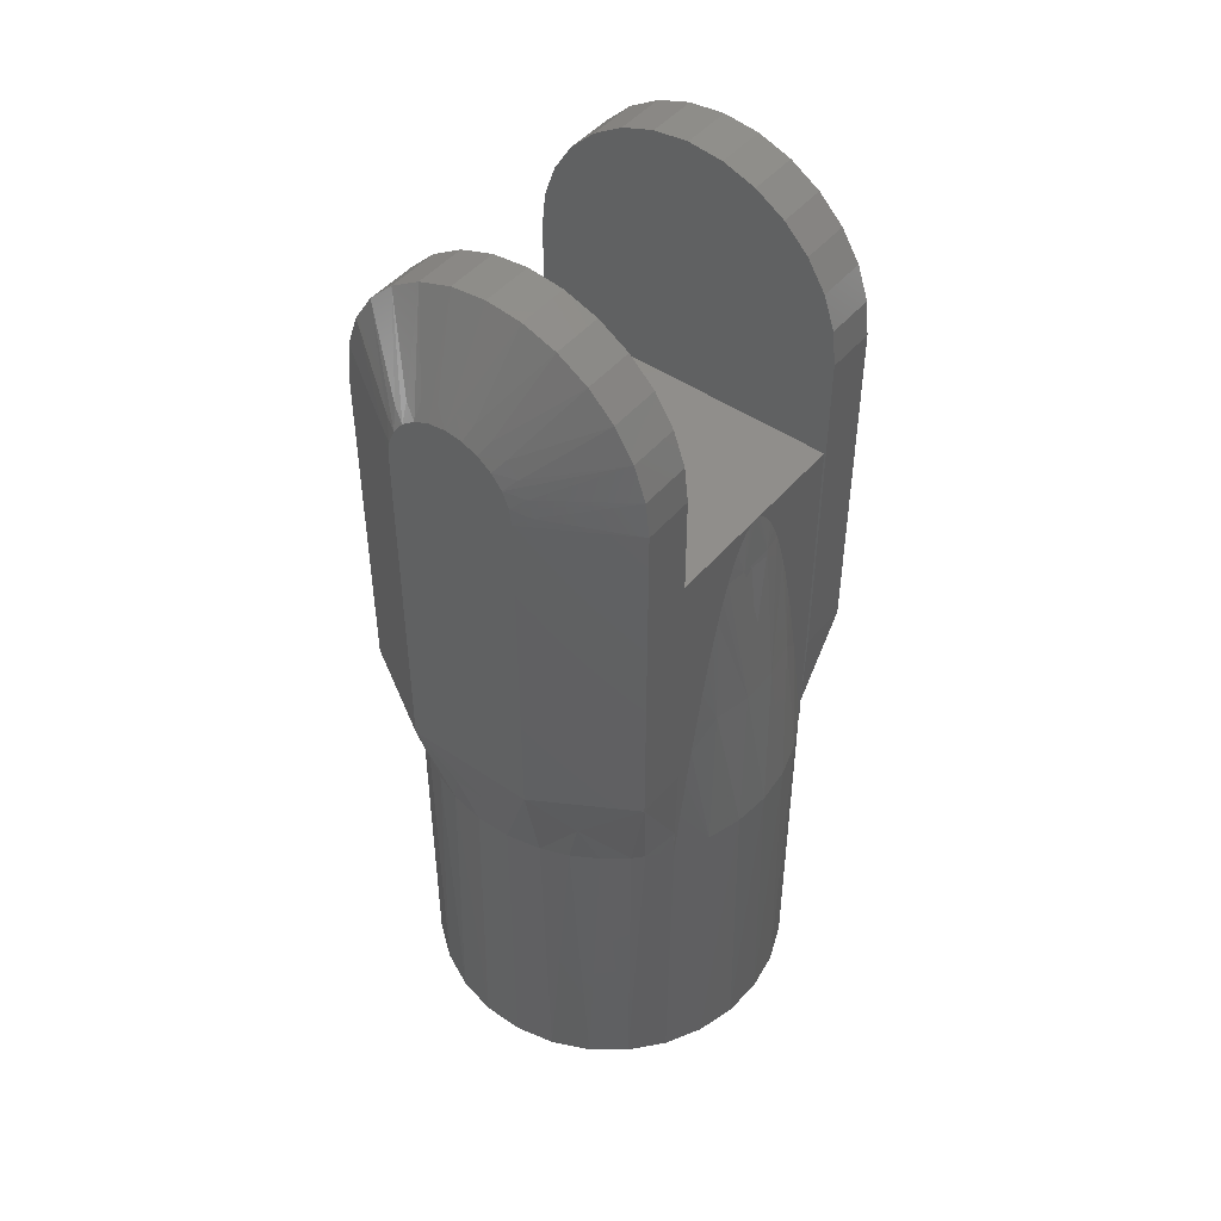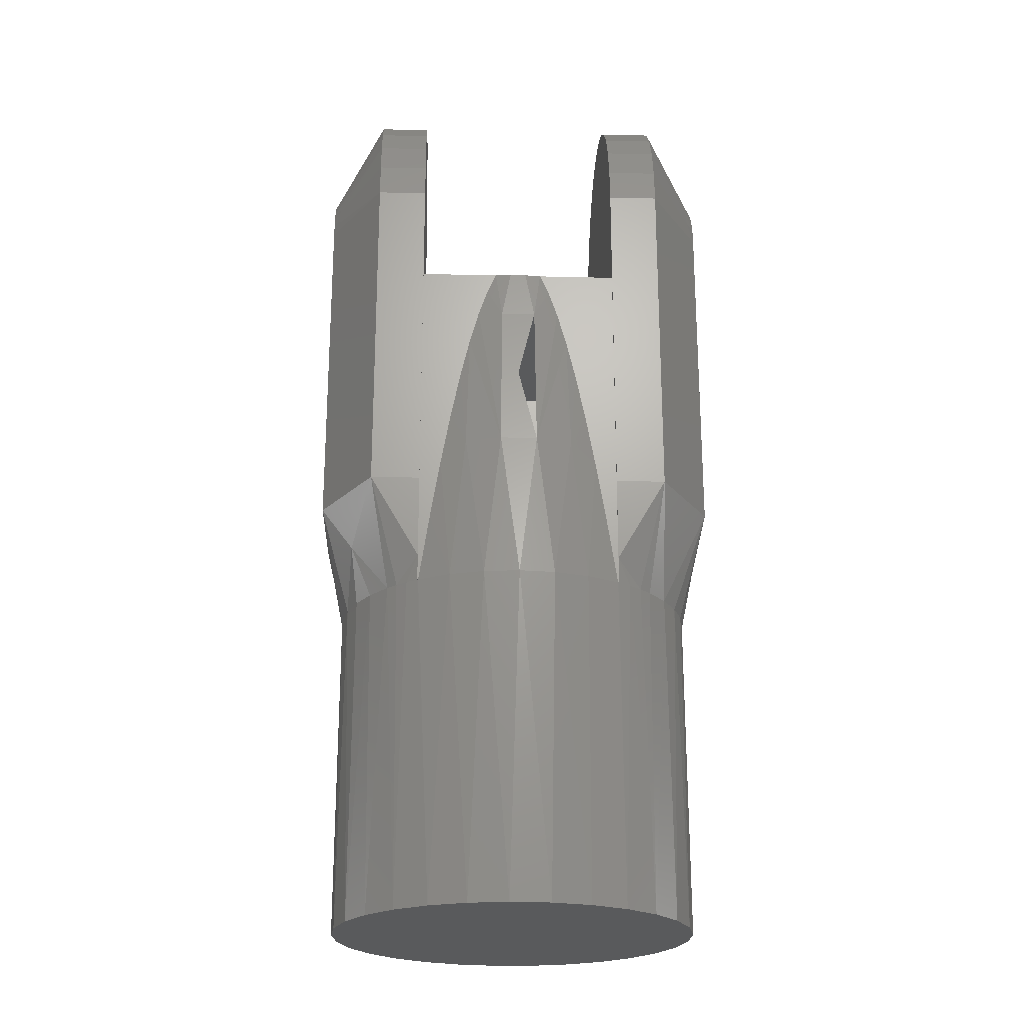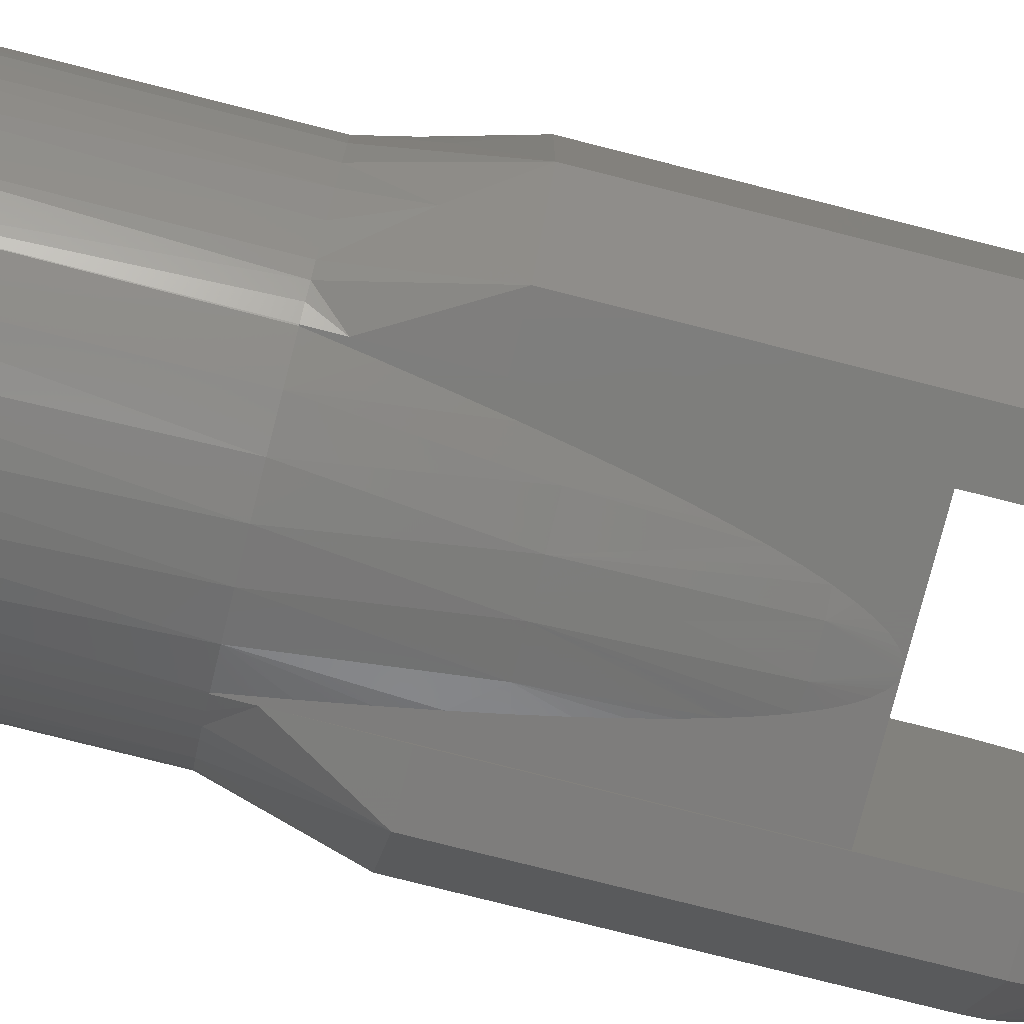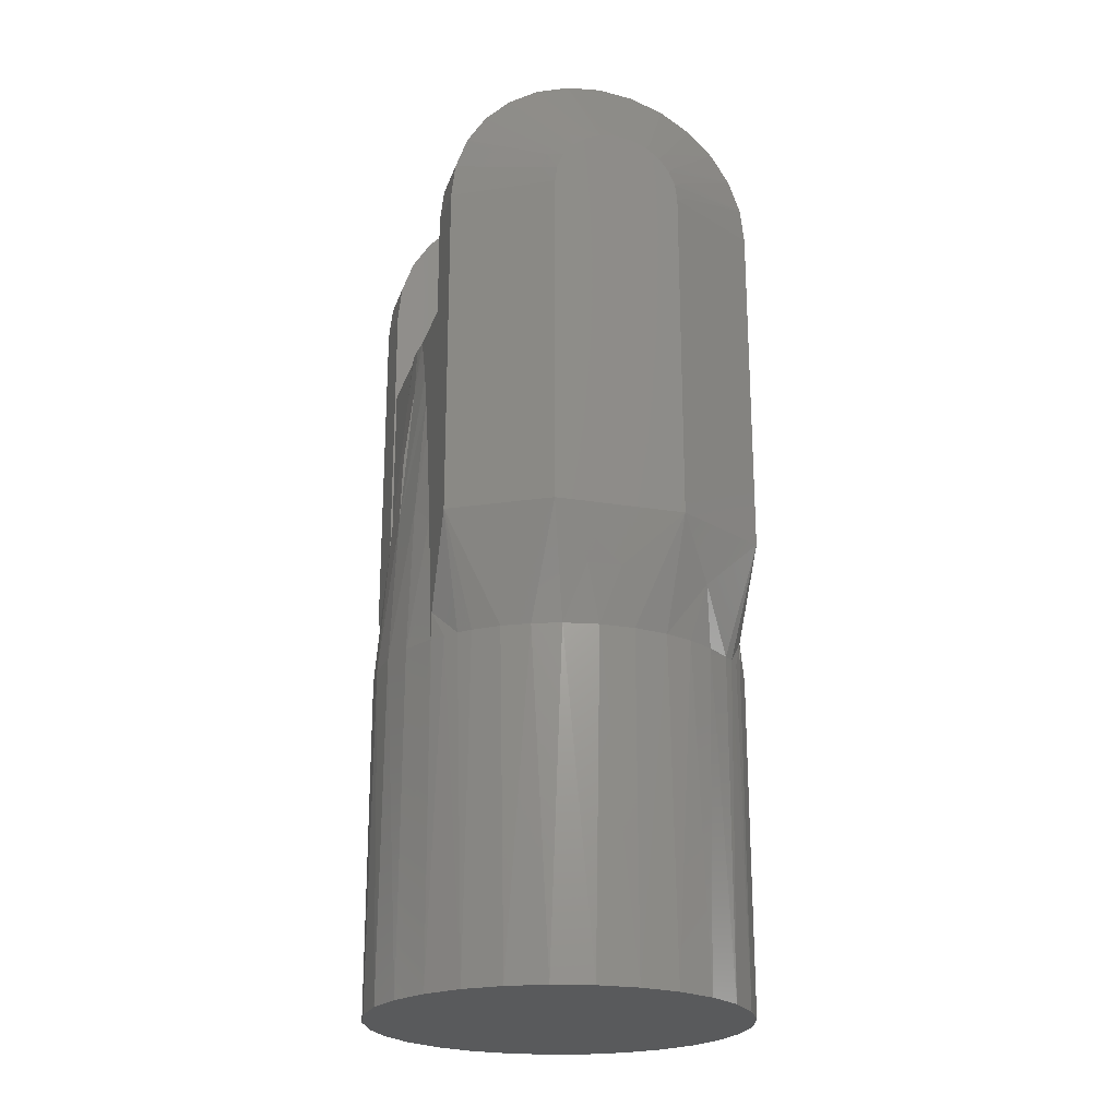
<metadata>
{"format":"stl","ext":"stl","renderer":"f3d","projection":"perspective","resolution":1024,"background":"white","views":[{"elev":47.1,"azim":-52.2,"up":"+Z"},{"elev":-22.6,"azim":177.6,"up":"+Z"},{"elev":-77.6,"azim":-104.2,"up":"+Y"},{"elev":-22.6,"azim":-106.1,"up":"+Z"}]}
</metadata>
<code>
# stl→obj: 290 verts, 576 faces
v 9245 -289.1 2.95e+04
v 9415 -187.9 3.308e+04
v 9412 -190 3.308e+04
v 9418 -185.8 3.308e+04
v 9245 3245 2.95e+04
v 9409 3148 3.308e+04
v 9412 3146 3.308e+04
v 9066 3329 3.308e+04
v 1.03e+04 1694 3.308e+04
v 1.03e+04 1323 3.308e+04
v 1.031e+04 1478 2.95e+04
v 1.026e+04 1048 2.95e+04
v 1.024e+04 956.5 3.308e+04
v 1.012e+04 638.1 2.95e+04
v 1.013e+04 661.9 3.308e+04
v 9985 387.2 3.308e+04
v 9900 267.6 2.95e+04
v 9794 139.2 3.308e+04
v 9603 -46.41 2.95e+04
v 9678 20.57 3.308e+04
v 9552 -88 3.308e+04
v 8694 -484.5 3.308e+04
v 8843 -449.2 2.95e+04
v 9066 -373.1 3.308e+04
v 8308 -522.1 3.308e+04
v 8416 -519.2 2.95e+04
v 9409 -192.1 3.308e+04
v 7985 -495.7 2.95e+04
v 7922 -484.5 3.308e+04
v 7568 -380 2.95e+04
v 7551 -373.1 3.308e+04
v 7208 -192.1 3.308e+04
v 7186 -177.5 2.95e+04
v 7205 -190 3.308e+04
v 7201 -187.9 3.308e+04
v 7198 -185.8 3.308e+04
v 7080 -100.6 3.308e+04
v 6969 -7.129 3.308e+04
v 6856 102.5 2.95e+04
v 6508 606.3 3.308e+04
v 6594 446.8 2.95e+04
v 6666 336.3 3.308e+04
v 6864 94.25 3.308e+04
v 6413 839.3 2.95e+04
v 6394 897.6 3.308e+04
v 6320 1262 2.95e+04
v 6377 1999 3.308e+04
v 6320 1694 2.95e+04
v 6314 1633 3.308e+04
v 6482 2294 3.308e+04
v 6413 2117 2.95e+04
v 6632 2569 3.308e+04
v 6594 2509 2.95e+04
v 6320 1262 3.308e+04
v 6856 2853 2.95e+04
v 6822 2817 3.308e+04
v 6938 2935 3.308e+04
v 7064 3044 3.308e+04
v 7186 3133 2.95e+04
v 7198 3142 3.308e+04
v 7201 3144 3.308e+04
v 7205 3146 3.308e+04
v 7208 3148 3.308e+04
v 7568 3336 2.95e+04
v 7922 3440 3.308e+04
v 7985 3452 2.95e+04
v 8308 3478 3.308e+04
v 7551 3329 3.308e+04
v 8416 3475 2.95e+04
v 8694 3440 3.308e+04
v 8843 3405 2.95e+04
v 9415 3144 3.308e+04
v 9418 3142 3.308e+04
v 9603 3002 2.95e+04
v 9536 3056 3.308e+04
v 9950 2620 3.308e+04
v 9900 2688 2.95e+04
v 9752 2862 3.308e+04
v 9648 2963 3.308e+04
v 1.012e+04 2318 2.95e+04
v 1.011e+04 2350 3.308e+04
v 1.022e+04 2058 3.308e+04
v 1.026e+04 1908 2.95e+04
v 8275 -192.1 3.691e+04
v 8308 -192.1 3.691e+04
v 7198 -192.1 3.691e+04
v 8243 -192.1 3.69e+04
v 8210 -192.1 3.688e+04
v 8178 -192.1 3.685e+04
v 8112 -192.1 3.678e+04
v 8047 -192.1 3.667e+04
v 7982 -192.1 3.654e+04
v 7916 -192.1 3.638e+04
v 7850 -192.1 3.619e+04
v 7783 -192.1 3.598e+04
v 7716 -192.1 3.573e+04
v 7647 -192.1 3.545e+04
v 7578 -192.1 3.514e+04
v 7507 -192.1 3.479e+04
v 7435 -192.1 3.442e+04
v 7361 -192.1 3.401e+04
v 7198 -192.1 3.337e+04
v 7285 -192.1 3.356e+04
v 7198 -192.1 3.308e+04
v 9418 -192.1 3.308e+04
v 7198 3148 3.308e+04
v 9418 3148 3.308e+04
v 9418 3168 3.429e+04
v 9418 3148 3.337e+04
v 9418 3148 3.691e+04
v 9418 3168 3.8e+04
v 9418 2799 3.905e+04
v 9418 -192.1 3.691e+04
v 9418 1478 3.969e+04
v 9418 -212.1 3.429e+04
v 9418 -212.1 3.8e+04
v 9418 -192.1 3.337e+04
v 9418 156.6 3.905e+04
v 9418 3126 3.838e+04
v 9418 3001 3.873e+04
v 9418 2532 3.932e+04
v 9418 2211 3.952e+04
v 9418 1854 3.965e+04
v 9418 1102 3.965e+04
v 9418 744.7 3.952e+04
v 9418 424.2 3.932e+04
v 9418 -44.72 3.873e+04
v 9418 -169.7 3.838e+04
v 7198 -212.1 3.429e+04
v 7198 -212.1 3.8e+04
v 7198 156.6 3.905e+04
v 7198 3148 3.691e+04
v 7198 1478 3.969e+04
v 7198 3168 3.429e+04
v 7198 3168 3.8e+04
v 7198 3148 3.337e+04
v 7198 2799 3.905e+04
v 7198 -169.7 3.838e+04
v 7198 -44.72 3.873e+04
v 7198 424.2 3.932e+04
v 7198 744.7 3.952e+04
v 7198 1102 3.965e+04
v 7198 1854 3.965e+04
v 7198 2211 3.952e+04
v 7198 2532 3.932e+04
v 7198 3001 3.873e+04
v 7198 3126 3.838e+04
v 6068 2168 3.8e+04
v 6068 2075 3.834e+04
v 6068 2144 3.818e+04
v 6068 1966 3.849e+04
v 6068 1823 3.86e+04
v 6068 1656 3.867e+04
v 6068 1478 3.869e+04
v 6068 787.9 3.8e+04
v 6068 1299 3.867e+04
v 6068 1133 3.86e+04
v 6068 990 3.849e+04
v 6068 880.4 3.834e+04
v 6068 811.4 3.818e+04
v 6068 2168 3.429e+04
v 6068 787.9 3.429e+04
v 1.055e+04 880.4 3.834e+04
v 1.055e+04 811.4 3.818e+04
v 1.055e+04 787.9 3.8e+04
v 1.055e+04 990 3.849e+04
v 1.055e+04 1133 3.86e+04
v 1.055e+04 1299 3.867e+04
v 1.055e+04 2168 3.8e+04
v 1.055e+04 2075 3.834e+04
v 1.055e+04 1966 3.849e+04
v 1.055e+04 2144 3.818e+04
v 1.055e+04 1823 3.86e+04
v 1.055e+04 1656 3.867e+04
v 1.055e+04 2168 3.429e+04
v 1.055e+04 1478 3.869e+04
v 1.055e+04 787.9 3.429e+04
v 9958 3168 3.429e+04
v 9958 3168 3.8e+04
v 9958 3001 3.873e+04
v 9958 2799 3.905e+04
v 9958 3126 3.838e+04
v 9958 2532 3.932e+04
v 9958 2211 3.952e+04
v 9958 1854 3.965e+04
v 9958 1478 3.969e+04
v 9958 1102 3.965e+04
v 9958 744.7 3.952e+04
v 9958 424.2 3.932e+04
v 9958 156.6 3.905e+04
v 9958 -44.72 3.873e+04
v 9958 -169.7 3.838e+04
v 9958 -212.1 3.8e+04
v 9958 -212.1 3.429e+04
v 1.046e+04 655.7 3.819e+04
v 1.046e+04 722.8 3.838e+04
v 1.046e+04 973.3 3.868e+04
v 1.046e+04 1331 3.883e+04
v 1.046e+04 1527 3.884e+04
v 1.046e+04 2272 3.829e+04
v 1.046e+04 2317 3.81e+04
v 1.046e+04 2184 3.846e+04
v 1.046e+04 2058 3.861e+04
v 1.046e+04 1720 3.881e+04
v 1.046e+04 1143 3.878e+04
v 1.046e+04 830.6 3.854e+04
v 1.046e+04 1900 3.873e+04
v 6658 -212.1 3.8e+04
v 6658 -212.1 3.429e+04
v 6658 -169.7 3.838e+04
v 6658 -44.72 3.873e+04
v 6658 156.6 3.905e+04
v 6658 424.2 3.932e+04
v 6658 1854 3.965e+04
v 6658 3001 3.873e+04
v 6658 3126 3.838e+04
v 6658 744.7 3.952e+04
v 6658 1102 3.965e+04
v 6658 1478 3.969e+04
v 6658 2211 3.952e+04
v 6658 2532 3.932e+04
v 6658 2799 3.905e+04
v 6658 3168 3.8e+04
v 6658 3168 3.429e+04
v 6160 2300 3.819e+04
v 6160 2233 3.838e+04
v 6160 1983 3.868e+04
v 6160 1625 3.883e+04
v 6160 1429 3.884e+04
v 6160 683.9 3.829e+04
v 6160 638.6 3.81e+04
v 6160 771.9 3.846e+04
v 6160 898 3.861e+04
v 6160 1236 3.881e+04
v 6160 1813 3.878e+04
v 6160 2125 3.854e+04
v 6160 1055 3.873e+04
v 7323 3148 3.383e+04
v 7434 3148 3.45e+04
v 7541 3148 3.509e+04
v 7646 3148 3.56e+04
v 7749 3148 3.603e+04
v 7850 3148 3.639e+04
v 7950 3148 3.669e+04
v 8049 3148 3.691e+04
v 9294 3148 3.383e+04
v 8667 3148 3.669e+04
v 8567 3148 3.691e+04
v 8766 3148 3.639e+04
v 8867 3148 3.603e+04
v 8970 3148 3.56e+04
v 9075 3148 3.509e+04
v 9183 3148 3.45e+04
v 8902 3247 3.473e+04
v 8221 3166 3.691e+04
v 8121 3201 3.637e+04
v 8496 3201 3.637e+04
v 8510 3334 3.473e+04
v 8106 3334 3.473e+04
v 8395 3166 3.691e+04
v 7714 3247 3.473e+04
v 9331 -192.1 3.356e+04
v 9256 -192.1 3.401e+04
v 9182 -192.1 3.442e+04
v 9110 -192.1 3.479e+04
v 9039 -192.1 3.514e+04
v 8969 -192.1 3.545e+04
v 8901 -192.1 3.573e+04
v 8833 -192.1 3.598e+04
v 8766 -192.1 3.619e+04
v 8700 -192.1 3.638e+04
v 8634 -192.1 3.654e+04
v 8569 -192.1 3.667e+04
v 8504 -192.1 3.678e+04
v 8439 -192.1 3.685e+04
v 8406 -192.1 3.688e+04
v 8374 -192.1 3.69e+04
v 8341 -192.1 3.691e+04
v 8107 -368.3 3.474e+04
v 7715 -282 3.474e+04
v 8123 -226.3 3.64e+04
v 8509 -368.3 3.474e+04
v 8494 -226.3 3.64e+04
v 8901 -282 3.474e+04
v 1.042e+04 1167 3.368e+04
v 1.043e+04 1523 3.368e+04
v 1.018e+04 2517 3.368e+04
v 6197 1789 3.368e+04
v 6189 1433 3.368e+04
v 6438 438.4 3.368e+04
f 1 2 3
f 4 2 1
f 5 6 7
f 8 6 5
f 9 10 11
f 10 12 11
f 13 12 10
f 14 12 13
f 15 16 14
f 15 14 13
f 16 17 14
f 18 17 16
f 19 17 18
f 19 18 20
f 19 20 21
f 19 21 4
f 19 4 1
f 22 23 24
f 25 26 22
f 27 24 1
f 27 1 3
f 24 23 1
f 22 26 23
f 25 28 26
f 29 28 25
f 30 28 29
f 31 32 30
f 31 30 29
f 32 33 30
f 34 33 32
f 35 33 34
f 36 33 35
f 37 33 36
f 38 33 37
f 39 33 38
f 40 41 42
f 43 42 39
f 43 39 38
f 42 41 39
f 40 44 41
f 45 44 40
f 46 44 45
f 47 48 49
f 50 51 47
f 52 53 50
f 54 49 46
f 54 46 45
f 49 48 46
f 47 51 48
f 50 53 51
f 52 55 53
f 56 55 52
f 57 58 55
f 57 55 56
f 58 59 55
f 60 59 58
f 61 59 60
f 62 59 61
f 63 59 62
f 64 59 63
f 65 66 67
f 68 65 64
f 68 64 63
f 65 66 64
f 67 69 66
f 70 69 67
f 71 69 70
f 71 70 8
f 71 8 5
f 72 73 5
f 72 5 7
f 73 74 5
f 75 74 73
f 76 77 78
f 79 78 74
f 79 74 75
f 78 77 74
f 76 80 77
f 81 80 76
f 82 80 81
f 83 80 82
f 83 82 9
f 83 9 11
f 84 85 86
f 84 86 87
f 86 88 87
f 89 88 86
f 89 86 90
f 86 91 90
f 92 91 86
f 92 86 93
f 86 94 93
f 95 94 86
f 95 86 96
f 86 97 96
f 98 97 86
f 98 86 99
f 86 100 99
f 101 100 86
f 101 86 102
f 101 102 103
f 102 32 103
f 104 32 102
f 4 105 2
f 105 3 2
f 27 3 105
f 32 104 34
f 104 35 34
f 36 35 104
f 60 106 61
f 106 62 61
f 63 62 106
f 6 107 7
f 107 72 7
f 73 72 107
f 108 109 110
f 108 110 111
f 110 112 111
f 113 114 110
f 115 116 113
f 115 113 117
f 116 118 113
f 119 111 120
f 111 112 120
f 110 121 112
f 122 121 110
f 122 110 123
f 110 114 123
f 113 124 114
f 125 124 113
f 125 113 126
f 113 118 126
f 116 127 118
f 128 127 116
f 129 102 86
f 129 86 130
f 86 131 130
f 132 133 86
f 134 135 132
f 134 132 136
f 135 137 132
f 138 130 139
f 130 131 139
f 86 140 131
f 141 140 86
f 141 86 142
f 86 133 142
f 132 143 133
f 144 143 132
f 144 132 145
f 132 137 145
f 135 146 137
f 147 146 135
f 148 149 150
f 151 149 148
f 151 148 152
f 148 153 152
f 154 153 148
f 155 156 154
f 157 156 155
f 157 155 158
f 155 159 158
f 160 159 155
f 161 162 155
f 161 155 154
f 161 154 148
f 163 164 165
f 163 165 166
f 165 167 166
f 168 167 165
f 169 170 171
f 172 170 169
f 173 174 169
f 173 169 171
f 174 175 169
f 176 175 174
f 177 175 176
f 177 176 168
f 177 168 165
f 111 178 108
f 179 178 111
f 120 180 119
f 112 181 120
f 111 119 182
f 111 182 179
f 119 180 182
f 120 181 180
f 112 183 181
f 121 183 112
f 184 183 121
f 114 185 123
f 124 186 114
f 125 187 124
f 126 188 125
f 118 189 126
f 122 123 184
f 122 184 121
f 123 185 184
f 114 186 185
f 124 187 186
f 125 188 187
f 126 189 188
f 118 190 189
f 127 190 118
f 191 190 127
f 191 127 128
f 191 128 192
f 128 193 192
f 116 193 128
f 194 116 115
f 193 116 194
f 175 179 169
f 178 179 175
f 194 165 193
f 177 165 194
f 191 192 195
f 190 191 196
f 188 189 197
f 186 187 198
f 185 186 199
f 182 180 200
f 170 172 200
f 201 182 172
f 179 182 201
f 179 201 169
f 201 172 169
f 182 200 172
f 180 170 200
f 202 170 180
f 171 170 202
f 181 203 202
f 181 202 180
f 203 171 202
f 173 171 203
f 199 174 204
f 184 185 204
f 185 199 204
f 186 176 199
f 168 176 198
f 187 188 205
f 187 205 168
f 188 167 205
f 166 167 197
f 189 190 206
f 189 206 166
f 190 163 206
f 196 195 164
f 196 164 163
f 195 165 164
f 193 165 195
f 173 207 204
f 207 184 204
f 183 184 207
f 183 207 203
f 183 203 181
f 207 173 203
f 204 174 173
f 199 176 174
f 186 198 176
f 187 168 198
f 205 167 168
f 188 197 167
f 189 166 197
f 206 163 166
f 190 196 163
f 191 195 196
f 192 193 195
f 208 129 130
f 209 129 208
f 139 210 138
f 131 211 139
f 130 138 208
f 138 210 208
f 139 211 210
f 131 212 211
f 213 212 131
f 143 214 133
f 146 215 137
f 147 216 146
f 140 141 213
f 140 213 131
f 141 217 213
f 142 217 141
f 218 217 142
f 218 142 133
f 218 133 219
f 133 214 219
f 143 220 214
f 144 220 143
f 145 220 144
f 221 220 145
f 221 145 137
f 221 137 222
f 137 215 222
f 146 216 215
f 147 223 216
f 135 223 147
f 224 135 134
f 223 135 224
f 162 208 155
f 209 208 162
f 224 148 223
f 161 148 224
f 215 216 225
f 222 215 226
f 220 221 227
f 219 214 228
f 218 219 229
f 210 211 230
f 159 160 230
f 231 210 160
f 208 210 231
f 208 231 155
f 231 160 155
f 210 230 160
f 211 159 230
f 232 159 211
f 158 159 232
f 212 233 232
f 212 232 211
f 233 158 232
f 157 158 233
f 229 156 234
f 217 218 234
f 218 229 234
f 219 154 229
f 153 154 228
f 214 220 235
f 214 235 153
f 220 152 235
f 151 152 227
f 221 222 236
f 221 236 151
f 222 149 236
f 226 225 150
f 226 150 149
f 225 148 150
f 223 148 225
f 157 237 234
f 237 217 234
f 213 217 237
f 213 237 233
f 213 233 212
f 237 157 233
f 234 156 157
f 229 154 156
f 219 228 154
f 214 153 228
f 235 152 153
f 220 227 152
f 221 151 227
f 236 149 151
f 222 226 149
f 215 225 226
f 216 223 225
f 106 136 63
f 136 238 63
f 132 238 136
f 239 238 132
f 239 132 240
f 132 241 240
f 242 241 132
f 242 132 243
f 132 244 243
f 245 244 132
f 109 246 110
f 110 247 248
f 249 247 110
f 249 110 250
f 110 251 250
f 252 251 110
f 252 110 253
f 110 246 253
f 109 6 246
f 107 6 109
f 8 246 6
f 253 246 8
f 253 8 254
f 253 254 252
f 254 251 252
f 250 251 254
f 255 256 245
f 256 244 245
f 243 244 256
f 256 257 258
f 258 257 259
f 259 67 258
f 70 67 258
f 70 258 254
f 70 254 8
f 258 250 254
f 249 250 258
f 249 258 257
f 249 257 247
f 257 248 247
f 260 248 257
f 260 257 255
f 257 256 255
f 259 243 256
f 242 243 259
f 261 68 239
f 65 68 261
f 65 261 259
f 65 67 259
f 261 242 259
f 241 242 261
f 241 261 240
f 261 239 240
f 68 238 239
f 63 238 68
f 27 105 117
f 27 117 262
f 117 263 262
f 113 263 117
f 264 263 113
f 264 113 265
f 113 266 265
f 267 266 113
f 267 113 268
f 113 269 268
f 270 269 113
f 270 113 271
f 113 272 271
f 273 272 113
f 273 113 274
f 113 275 274
f 276 275 113
f 276 113 277
f 113 278 277
f 85 278 113
f 245 132 86
f 245 86 85
f 245 85 255
f 85 260 255
f 248 260 85
f 113 110 248
f 113 248 85
f 264 24 263
f 24 262 263
f 27 262 24
f 29 25 279
f 29 279 280
f 29 280 31
f 279 95 280
f 32 31 103
f 31 101 103
f 100 101 31
f 100 31 280
f 100 280 99
f 280 98 99
f 97 98 280
f 97 280 96
f 280 95 96
f 279 94 95
f 93 94 279
f 281 282 279
f 279 282 283
f 281 283 85
f 283 278 85
f 277 278 283
f 277 283 276
f 283 275 276
f 274 275 283
f 274 283 273
f 283 272 273
f 271 272 283
f 271 283 282
f 271 282 270
f 282 269 270
f 284 269 282
f 268 269 284
f 268 284 267
f 284 266 267
f 265 266 284
f 265 284 264
f 284 24 264
f 22 24 284
f 22 284 282
f 22 282 25
f 282 279 25
f 281 93 279
f 92 93 281
f 92 281 91
f 281 90 91
f 89 90 281
f 89 281 88
f 281 87 88
f 84 87 281
f 84 281 85
f 4 117 105
f 109 73 107
f 177 15 13
f 16 15 177
f 194 18 16
f 194 16 177
f 285 10 286
f 175 286 9
f 175 9 82
f 286 10 9
f 285 13 10
f 177 13 285
f 177 285 286
f 177 286 175
f 81 287 82
f 287 175 82
f 178 175 287
f 76 78 287
f 76 287 81
f 78 178 287
f 178 78 79
f 75 73 109
f 75 109 79
f 109 178 79
f 108 178 109
f 117 21 20
f 4 21 117
f 18 194 20
f 194 117 20
f 115 117 194
f 60 136 106
f 102 36 104
f 161 50 47
f 52 50 161
f 224 56 52
f 224 52 161
f 288 49 289
f 162 289 54
f 162 54 45
f 289 49 54
f 288 47 49
f 161 47 288
f 161 288 289
f 161 289 162
f 40 290 45
f 290 162 45
f 209 162 290
f 42 43 290
f 42 290 40
f 43 209 290
f 209 43 38
f 37 36 102
f 37 102 38
f 102 209 38
f 129 209 102
f 136 58 57
f 60 58 136
f 56 224 57
f 224 136 57
f 134 136 224
f 5 64 71
f 74 59 5
f 77 55 74
f 80 53 77
f 83 51 80
f 69 71 66
f 71 64 66
f 5 59 64
f 74 55 59
f 77 53 55
f 80 51 53
f 83 48 51
f 11 48 83
f 46 48 11
f 33 1 30
f 39 19 33
f 41 17 39
f 28 30 23
f 28 23 26
f 30 1 23
f 33 19 1
f 39 17 19
f 41 14 17
f 44 14 41
f 12 14 44
f 12 44 46
f 12 46 11

</code>
